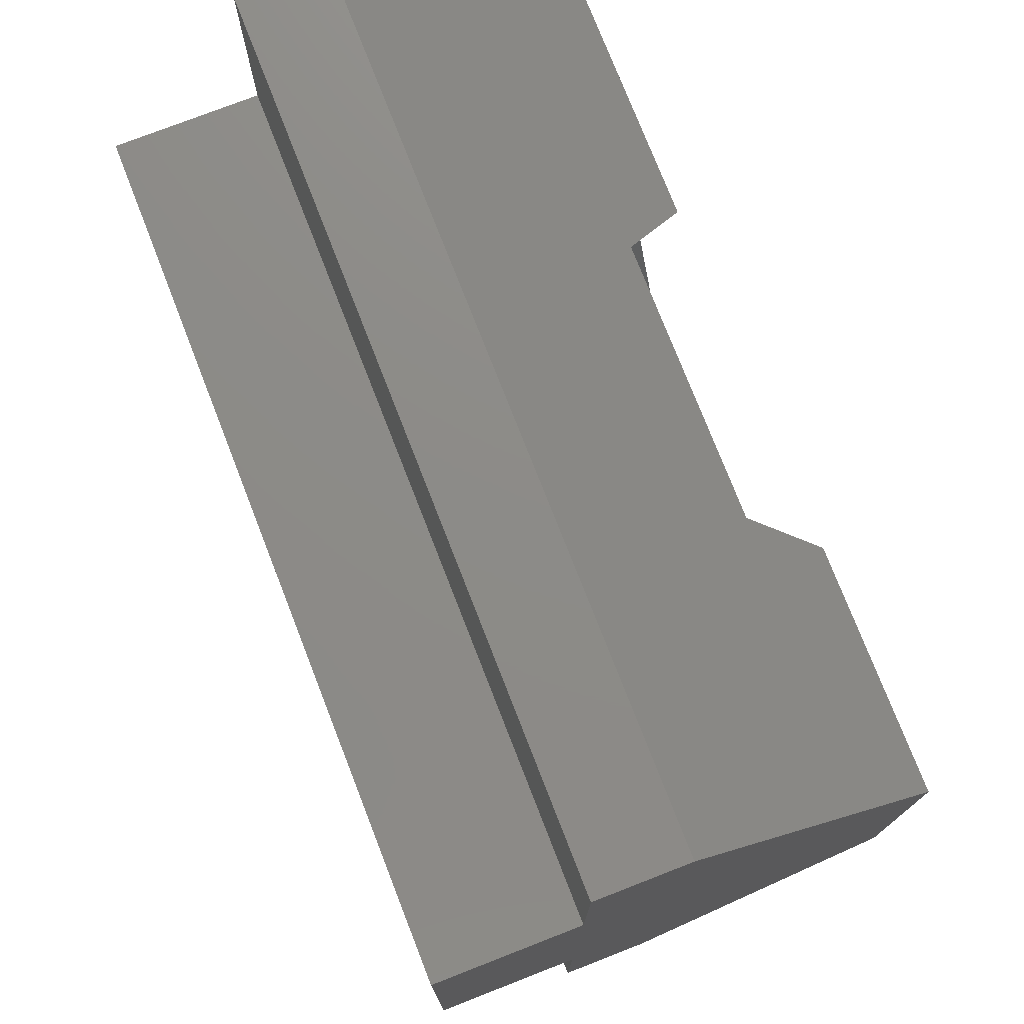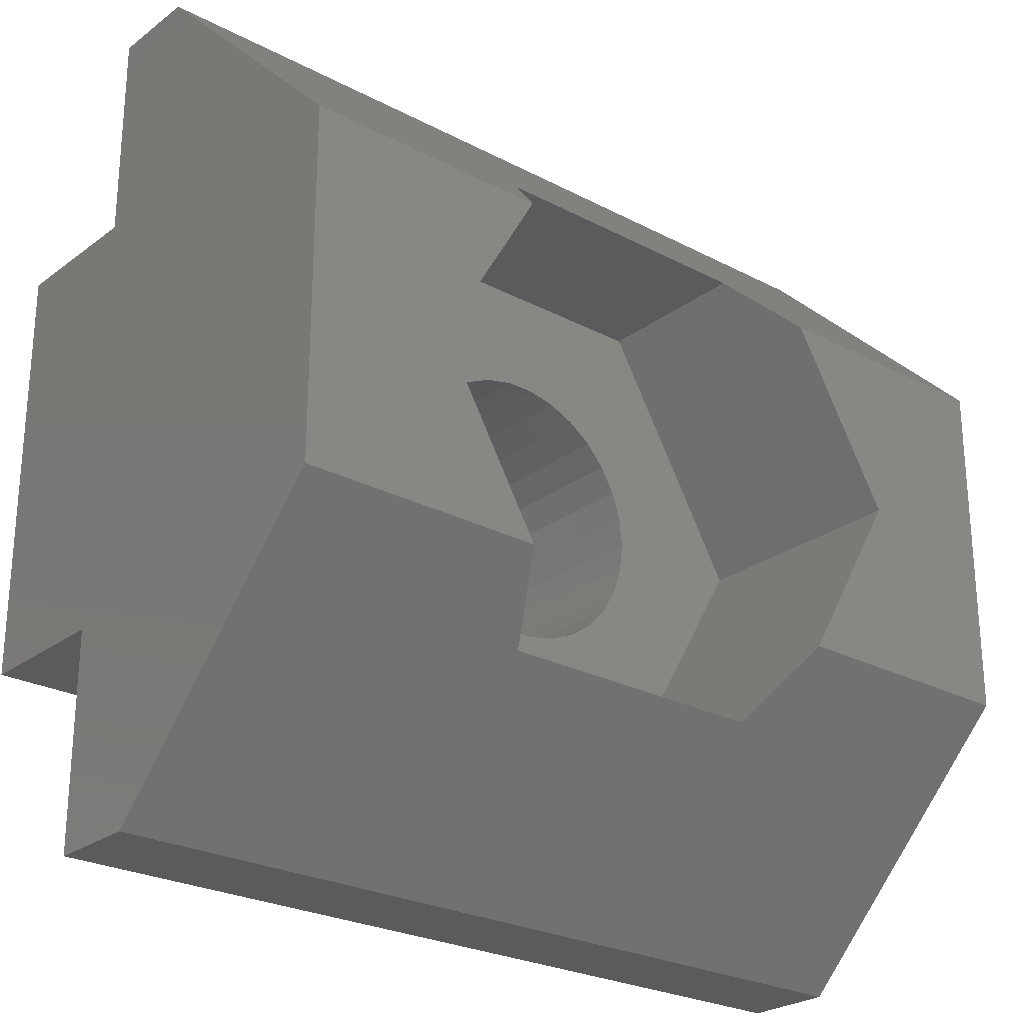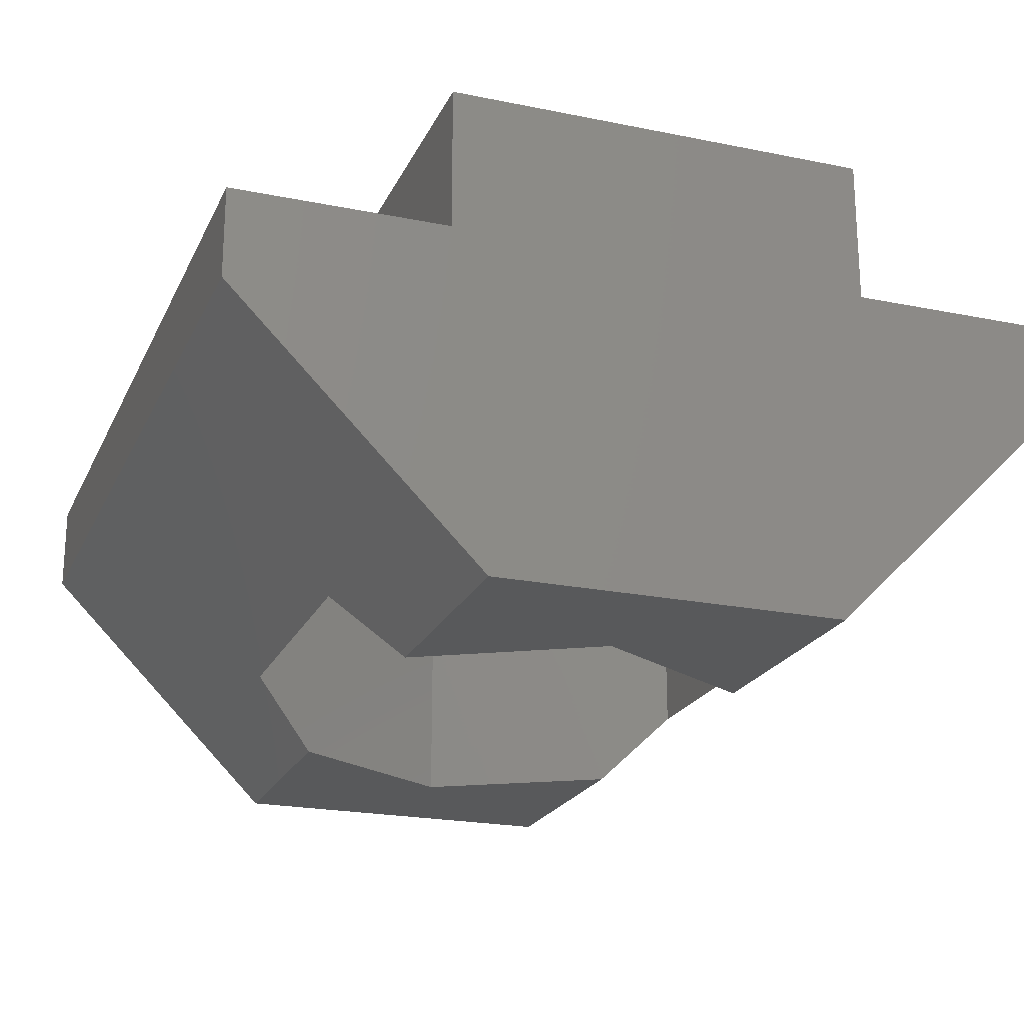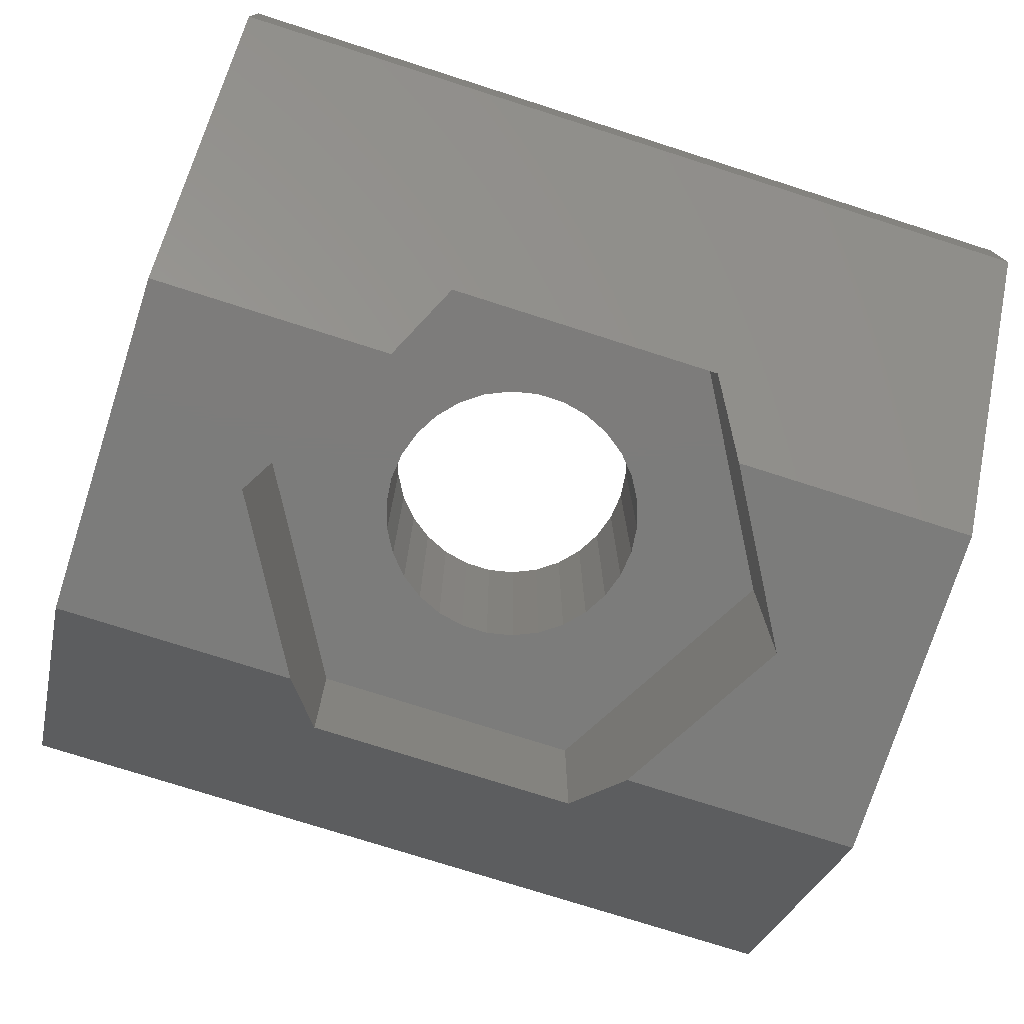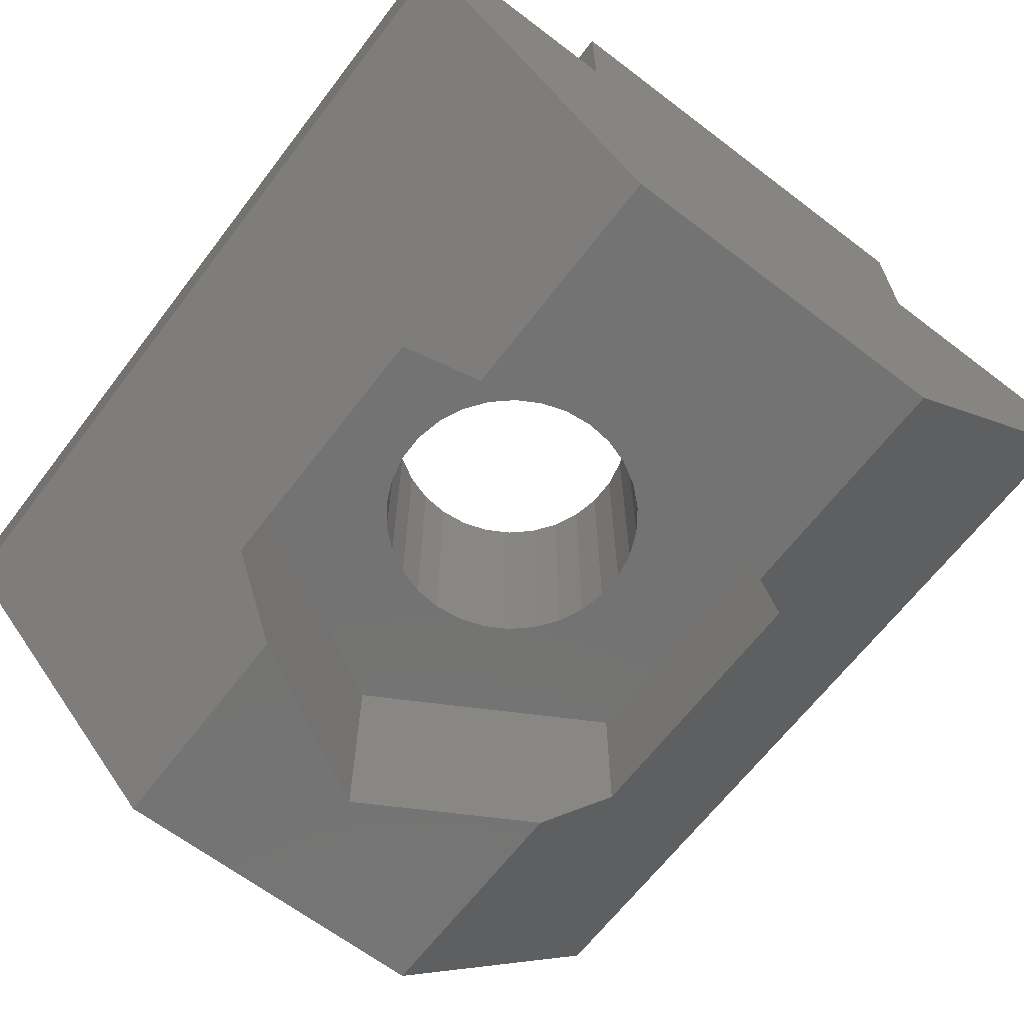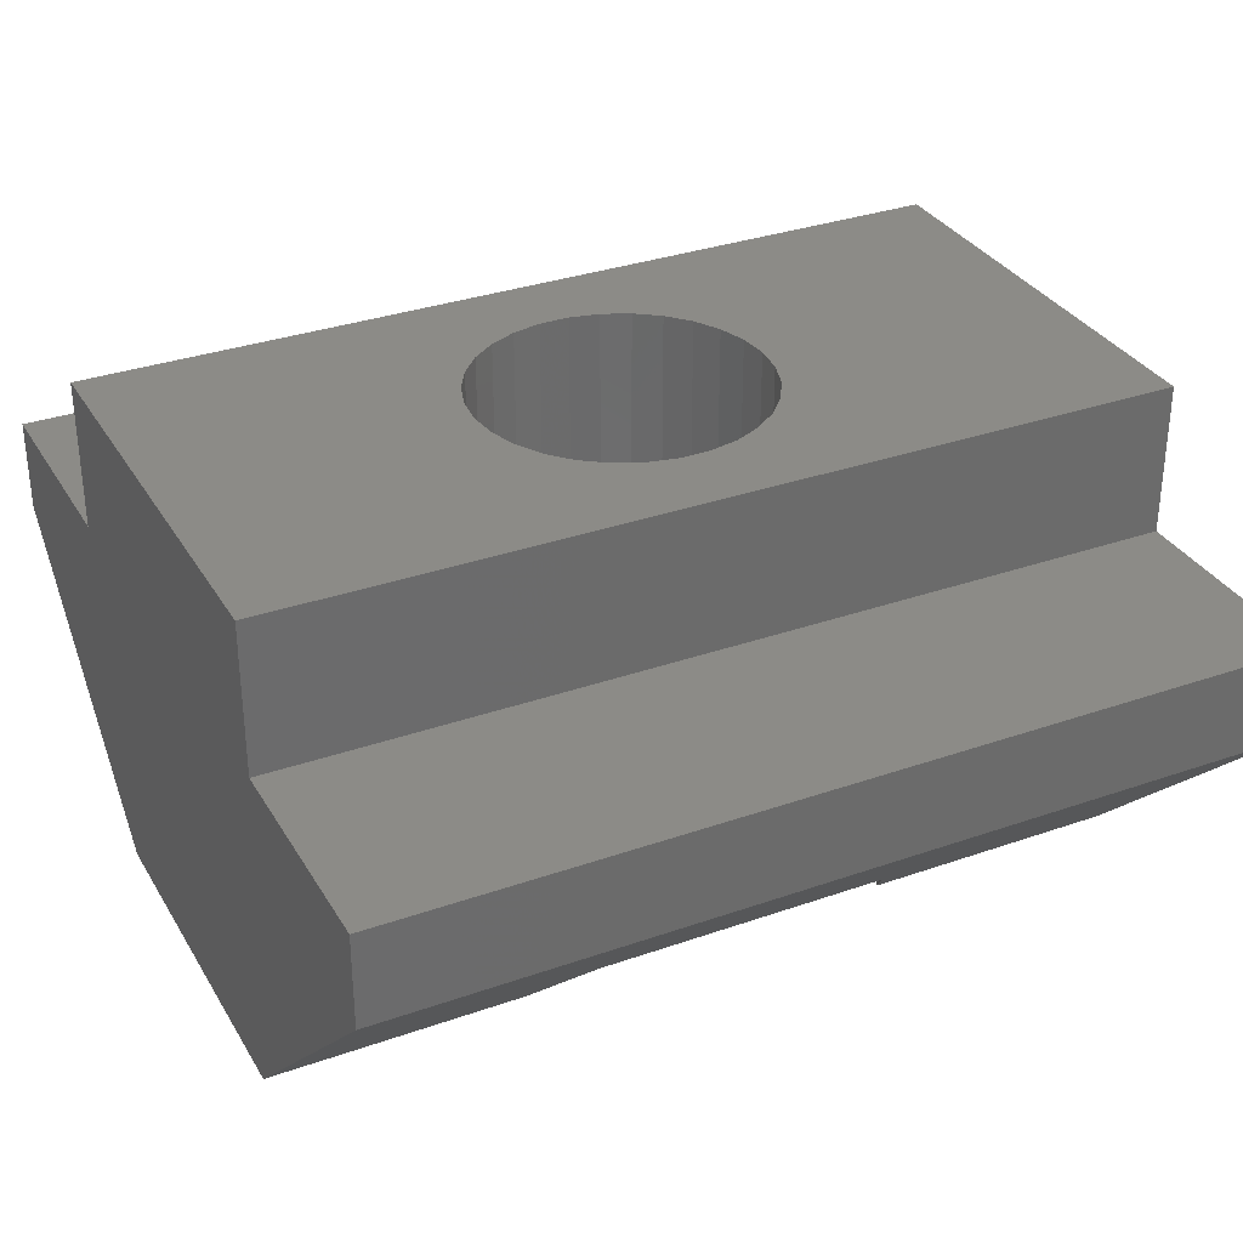
<metadata>
{"format":"stl","ext":"stl","renderer":"f3d","projection":"perspective","resolution":1024,"background":"white","views":[{"elev":75.7,"azim":68.7,"up":"+Y"},{"elev":-25.5,"azim":139.8,"up":"+Y"},{"elev":-21.6,"azim":-109.8,"up":"+Z"},{"elev":-75.6,"azim":-17.7,"up":"+Z"},{"elev":-65.5,"azim":-127.4,"up":"+Z"},{"elev":32.6,"azim":-26.1,"up":"+Z"}]}
</metadata>
<code>
# stl→obj: 96 verts, 192 faces
v -0.1699 -1.616 -0.009999
v -0.1699 -1.616 3
v 0.1699 -1.616 -0.009999
v 1.65 -2.858 -0.009999
v 0.1699 -1.616 3
v 5 -2.5 3
v -0.1699 1.616 -0.009999
v 0.1699 1.616 -0.009999
v 0.1699 1.616 3
v -0.1699 1.616 3
v 1.65 2.858 -0.009999
v 5 2.5 3
v -0.5022 -1.545 -0.009999
v -0.5022 -1.545 3
v -0.5022 1.545 -0.009999
v -0.5022 1.545 3
v -0.8125 -1.407 -0.009999
v -0.8125 -1.407 3
v -0.8125 1.407 -0.009999
v -0.8125 1.407 3
v -1.087 -1.208 -0.009999
v -1.087 -1.208 3
v -1.087 1.208 -0.009999
v -1.087 1.208 3
v -1.315 -0.9552 -0.009999
v -1.315 -0.9552 3
v -1.315 0.9552 -0.009999
v -1.315 0.9552 3
v -1.485 -0.6609 -0.009999
v -1.485 -0.6609 3
v -1.485 0.6609 -0.009999
v -1.485 0.6609 3
v -1.589 -0.3379 -0.009999
v -1.589 -0.3379 3
v -1.589 0.3379 -0.009999
v -1.589 0.3379 3
v -1.625 0 -0.009999
v -1.625 0 3
v -1.65 -2.858 -0.009999
v 1.65 -2.858 -1.899
v -1.65 -2.858 -1.899
v 5 -5 0.2426
v -1.65 2.858 -0.009999
v -1.65 2.858 -1.899
v 1.65 2.858 -1.899
v -3.3 0 -0.009999
v -2.112 -2.057 -2.7
v -2.112 2.057 -2.7
v -3.3 0 -2.7
v -5 -2.057 -2.7
v -5 2.057 -2.7
v -5 -2.5 1.3
v -5 -2.5 3
v -5 2.5 3
v -5 2.5 1.3
v 5 -2.5 1.3
v 5 -5 1.3
v -5 -5 0.2426
v -5 -5 1.3
v -5 5 0.2426
v 5 2.5 1.3
v -5 5 1.3
v 5 5 0.2426
v 5 5 1.3
v 0.5022 -1.545 -0.009999
v 0.5022 -1.545 3
v 0.5022 1.545 -0.009999
v 0.5022 1.545 3
v 0.8125 -1.407 -0.009999
v 0.8125 -1.407 3
v 0.8125 1.407 -0.009999
v 0.8125 1.407 3
v 1.087 -1.208 -0.009999
v 1.087 -1.208 3
v 1.087 1.208 -0.009999
v 1.087 1.208 3
v 1.315 -0.9552 3
v 1.315 -0.9552 -0.009999
v 1.315 0.9552 -0.009999
v 1.315 0.9552 3
v 1.485 -0.6609 3
v 1.485 -0.6609 -0.009999
v 1.485 0.6609 -0.009999
v 1.485 0.6609 3
v 1.589 -0.3379 3
v 1.589 -0.3379 -0.009999
v 3.3 0 -0.009999
v 1.589 0.3379 -0.009999
v 1.589 0.3379 3
v 1.625 0 3
v 1.625 0 -0.009999
v 2.112 -2.057 -2.7
v 5 -2.057 -2.7
v 2.112 2.057 -2.7
v 5 2.057 -2.7
v 3.3 0 -2.7
f 1 2 3
f 1 3 4
f 2 5 3
f 2 6 5
f 7 8 9
f 7 9 10
f 7 11 8
f 10 9 12
f 13 14 1
f 14 2 1
f 15 7 10
f 15 10 16
f 17 18 13
f 18 14 13
f 19 15 16
f 19 16 20
f 21 22 17
f 22 18 17
f 23 19 20
f 23 20 24
f 25 22 21
f 25 26 22
f 27 23 28
f 28 23 24
f 29 26 25
f 29 30 26
f 31 27 32
f 32 27 28
f 33 30 29
f 33 34 30
f 35 31 36
f 36 31 32
f 37 34 33
f 37 35 38
f 37 38 34
f 38 35 36
f 39 1 4
f 39 13 1
f 39 17 13
f 39 21 17
f 39 25 21
f 39 29 25
f 39 4 40
f 41 39 40
f 41 40 42
f 43 7 15
f 43 15 19
f 43 19 23
f 43 23 27
f 43 27 31
f 43 11 7
f 44 11 43
f 44 45 11
f 46 29 39
f 46 31 35
f 46 33 29
f 46 35 37
f 46 37 33
f 46 39 41
f 46 41 47
f 46 43 31
f 46 44 43
f 46 48 44
f 49 48 46
f 49 46 47
f 50 47 41
f 50 49 47
f 50 51 49
f 52 53 54
f 52 51 50
f 52 55 51
f 52 54 55
f 52 56 6
f 52 6 53
f 52 57 56
f 53 2 14
f 53 14 18
f 53 18 22
f 53 22 26
f 53 26 30
f 53 30 34
f 53 34 38
f 53 38 54
f 53 6 2
f 58 41 42
f 58 50 41
f 58 52 50
f 58 59 52
f 58 42 57
f 58 57 59
f 59 57 52
f 51 44 48
f 51 48 49
f 51 55 60
f 51 60 44
f 55 54 61
f 55 62 60
f 55 61 62
f 54 10 12
f 54 16 10
f 54 20 16
f 54 24 20
f 54 28 24
f 54 32 28
f 54 36 32
f 54 38 36
f 54 12 61
f 60 62 63
f 60 45 44
f 60 63 45
f 62 61 64
f 62 64 63
f 3 5 65
f 3 65 4
f 5 66 65
f 5 6 66
f 8 67 68
f 8 68 9
f 8 11 67
f 9 68 12
f 65 66 69
f 65 69 4
f 66 70 69
f 66 6 70
f 67 71 72
f 67 72 68
f 67 11 71
f 68 72 12
f 69 70 73
f 69 73 4
f 70 74 73
f 70 6 74
f 71 75 76
f 71 76 72
f 71 11 75
f 72 76 12
f 73 74 77
f 73 78 4
f 73 77 78
f 74 6 77
f 75 79 76
f 75 11 79
f 76 79 80
f 76 80 12
f 78 77 81
f 78 82 4
f 78 81 82
f 77 6 81
f 79 83 80
f 79 11 83
f 80 83 84
f 80 84 12
f 82 81 85
f 82 86 87
f 82 85 86
f 82 87 4
f 81 6 85
f 83 88 84
f 83 11 87
f 83 87 88
f 84 88 89
f 84 89 12
f 86 85 90
f 86 91 87
f 86 90 91
f 85 6 90
f 88 91 89
f 88 87 91
f 89 91 90
f 89 90 12
f 90 6 12
f 40 4 87
f 40 92 93
f 40 87 92
f 40 93 42
f 45 94 87
f 45 87 11
f 45 95 94
f 45 63 95
f 92 87 96
f 92 96 93
f 94 96 87
f 94 95 96
f 96 95 93
f 56 93 95
f 56 95 61
f 56 61 12
f 56 12 6
f 42 93 56
f 42 56 57
f 95 63 61
f 61 63 64

</code>
